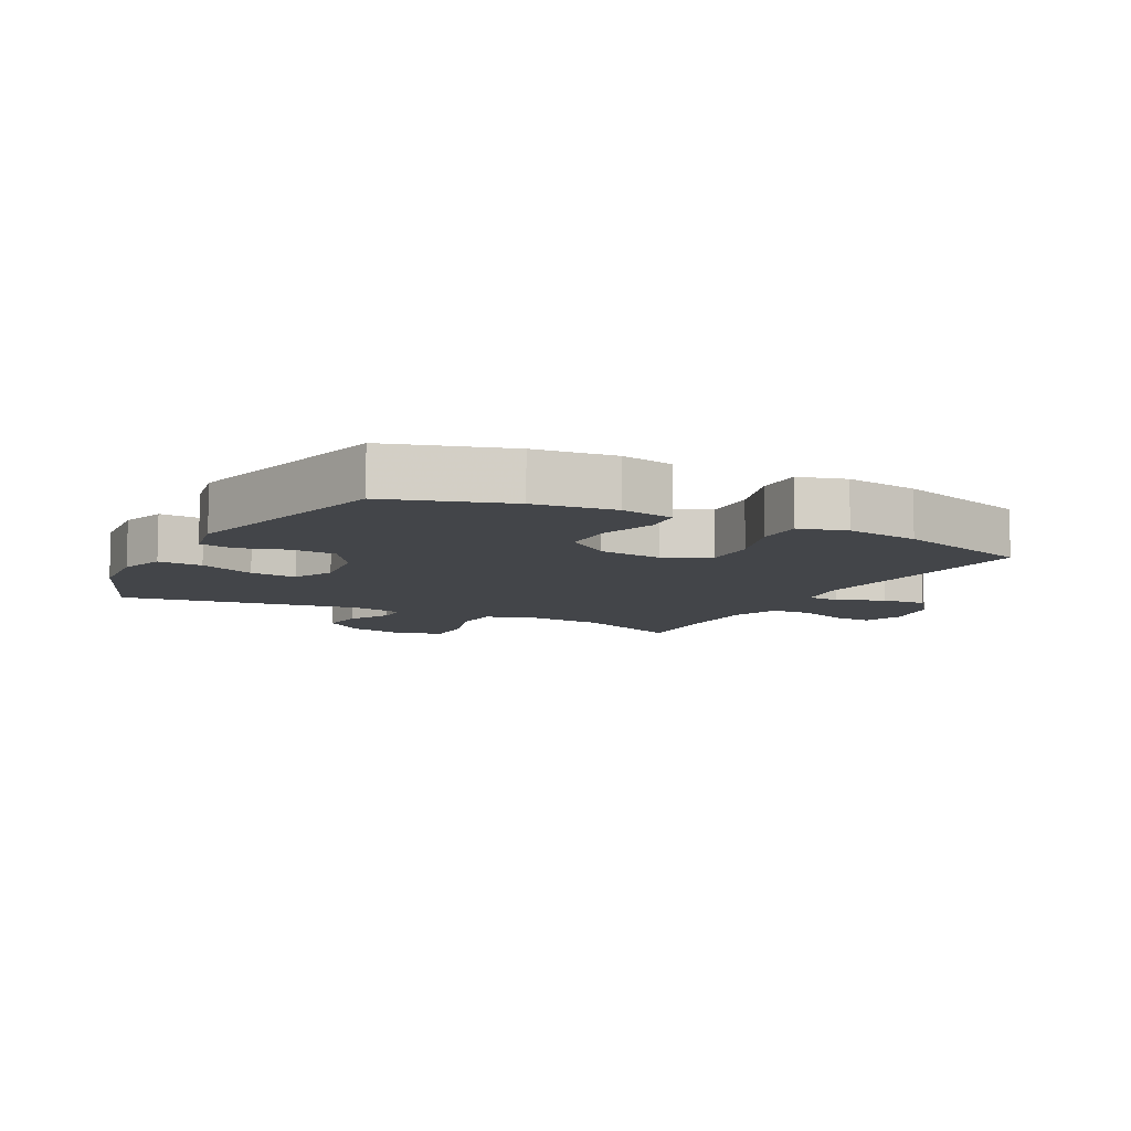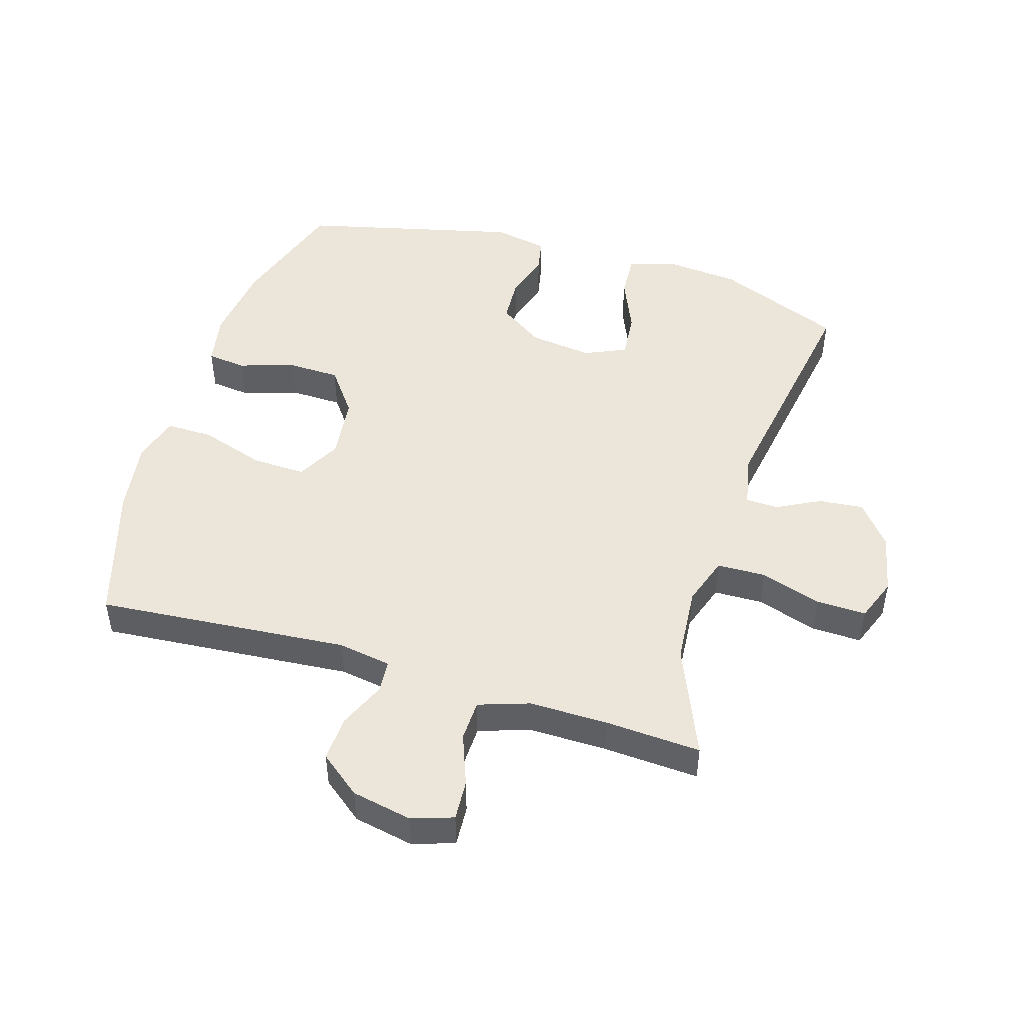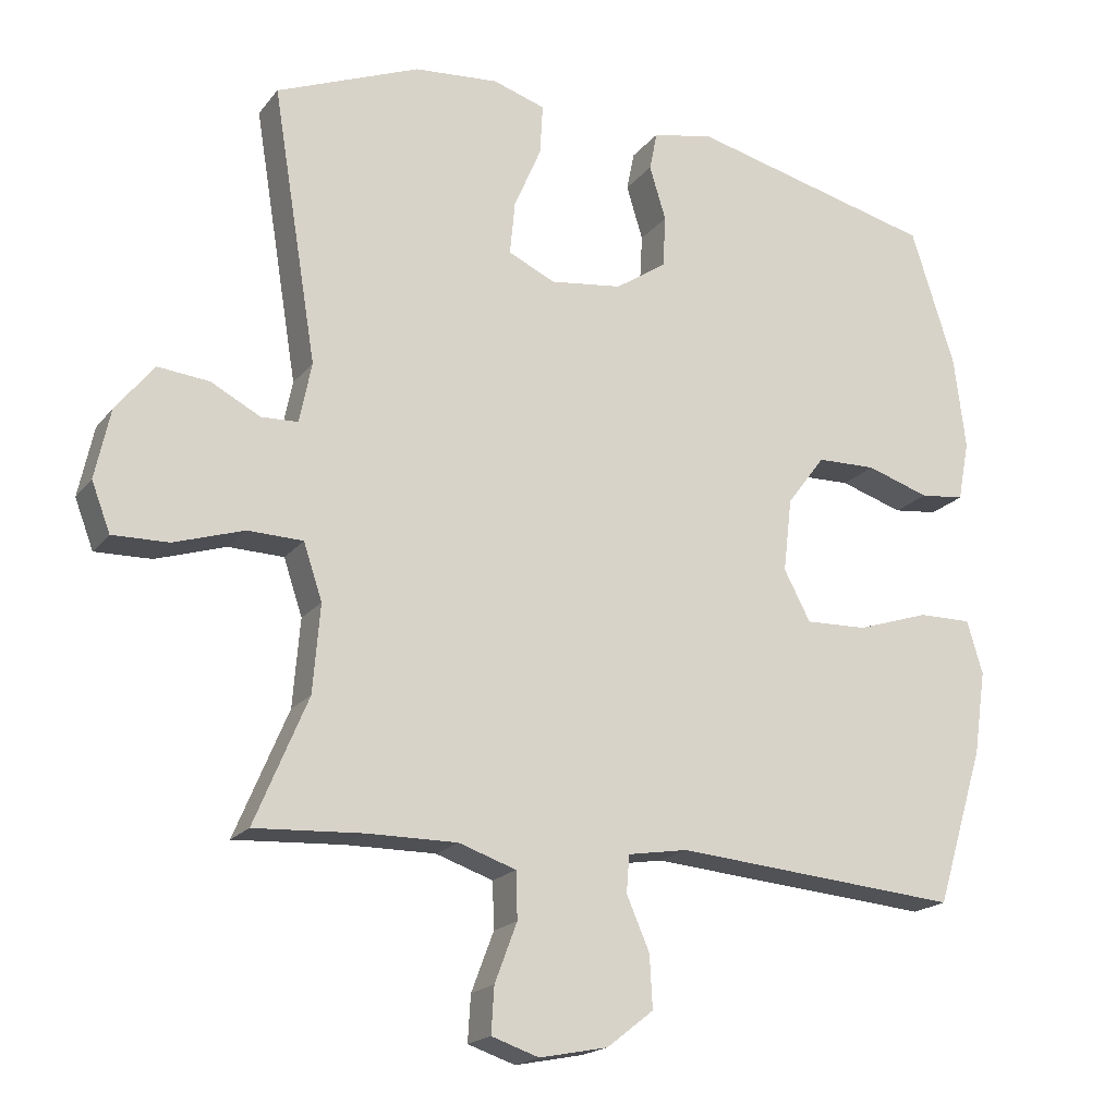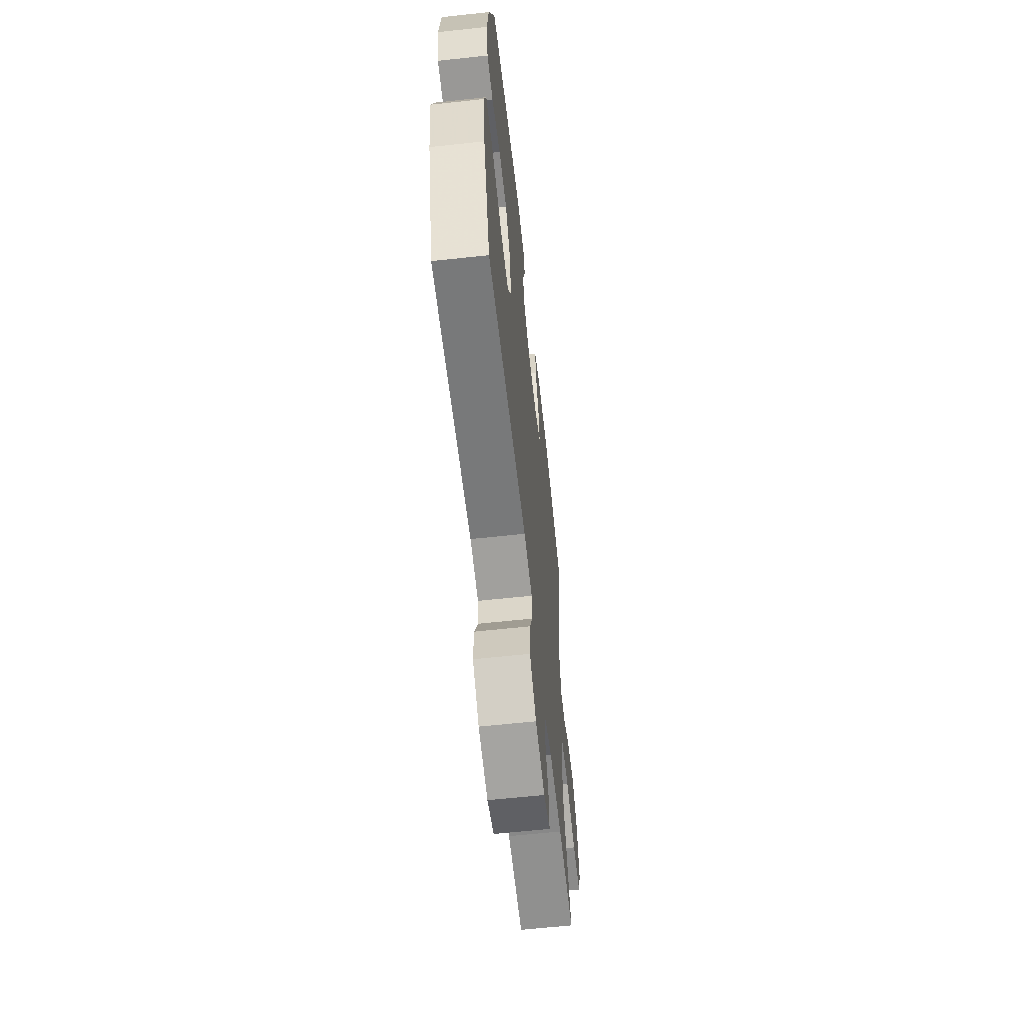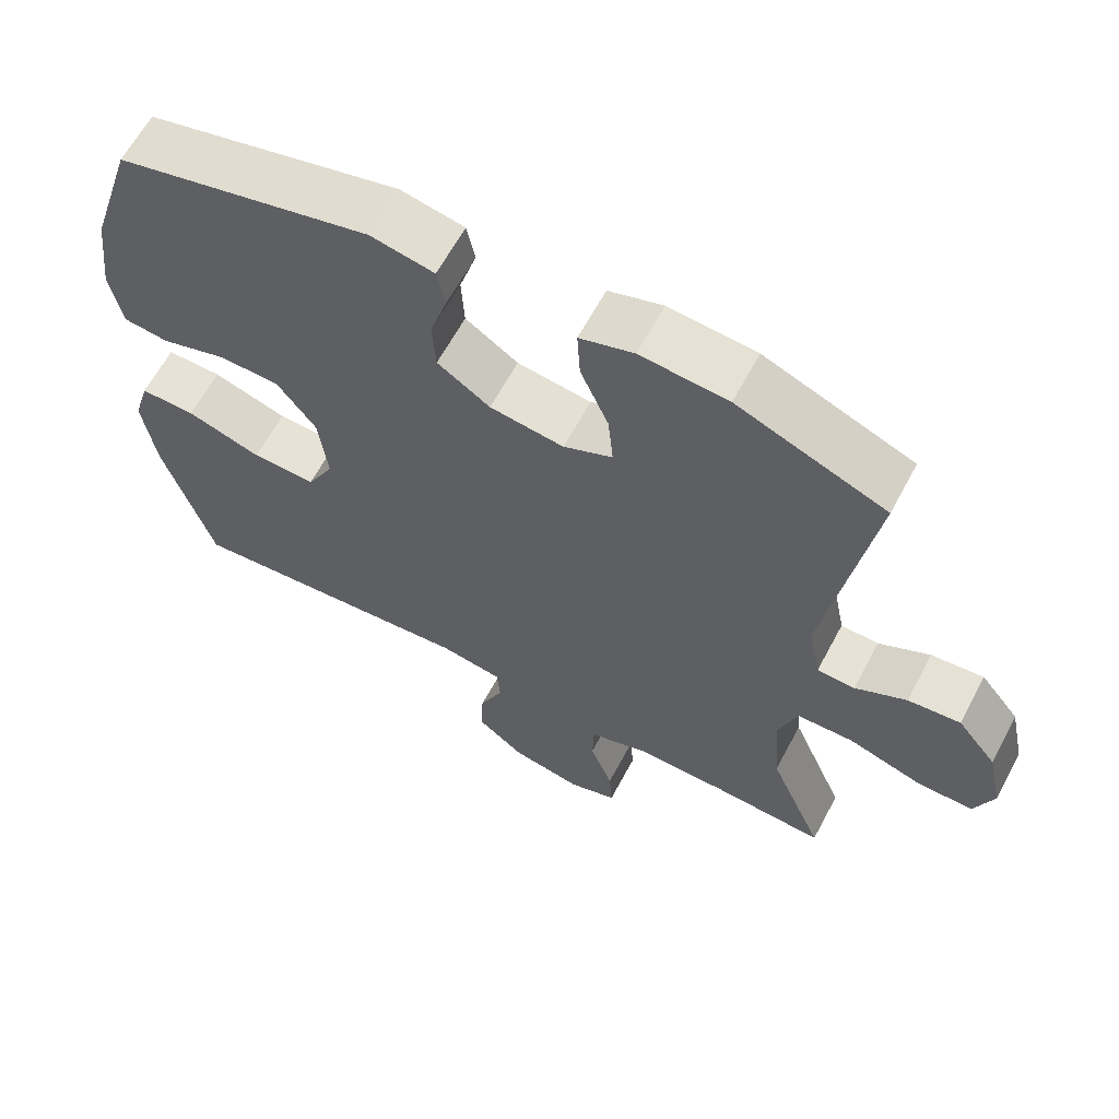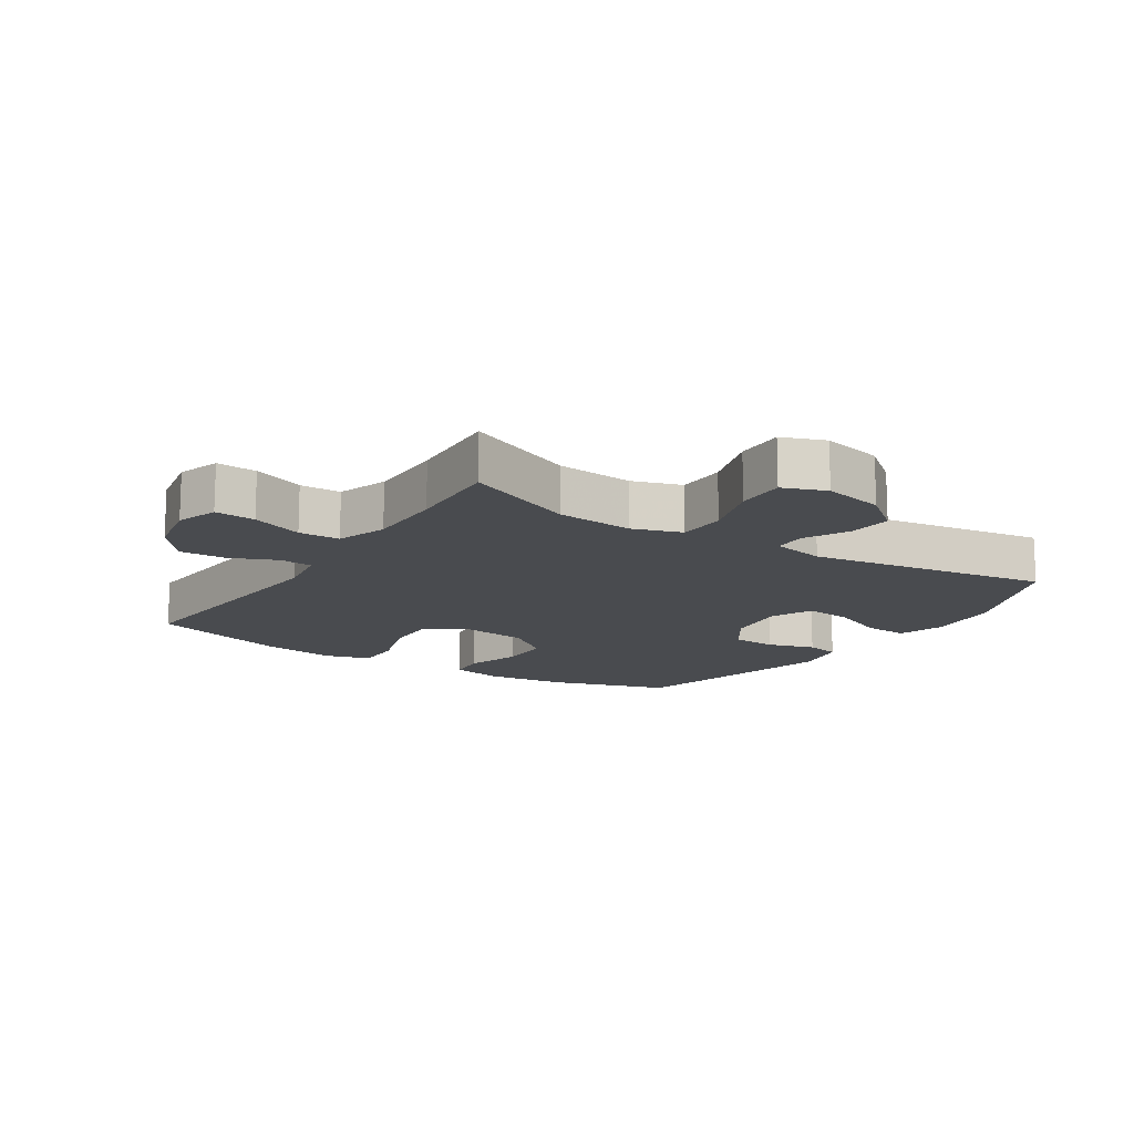
<metadata>
{"format":"obj","ext":"obj","renderer":"f3d","projection":"perspective","resolution":1024,"background":"white","views":[{"elev":-8.7,"azim":62.1,"up":"+Y"},{"elev":47.9,"azim":-163.0,"up":"+Y"},{"elev":-18.9,"azim":-26.2,"up":"+Z"},{"elev":-62.3,"azim":96.3,"up":"+Z"},{"elev":63.3,"azim":-151.9,"up":"+Z"},{"elev":-14.2,"azim":-123.1,"up":"+Y"}]}
</metadata>
<code>
v 0.5 0.07 -0.5
v 0.101 0.07 -0.467
v 0.017 0.07 -0.481
v 0.013 0.07 -0.533
v 0.045 0.07 -0.607
v 0.049 0.07 -0.68
v -0.016 0.07 -0.731
v -0.111 0.07 -0.75
v -0.177 0.07 -0.728
v -0.173 0.07 -0.664
v -0.142 0.07 -0.582
v -0.144 0.07 -0.517
v -0.224 0.07 -0.49
v -0.348 0.07 -0.491
v -0.5 0.07 -0.5
v -0.426 0.07 -0.324
v -0.416 0.07 -0.202
v -0.442 0.07 -0.124
v -0.519 0.07 -0.122
v -0.616 0.07 -0.153
v -0.694 0.07 -0.155
v -0.72 0.07 -0.087
v -0.699 0.07 0.01
v -0.646 0.07 0.076
v -0.575 0.07 0.069
v -0.506 0.07 0.033
v -0.455 0.07 0.035
v -0.438 0.07 0.119
v -0.5 0.07 0.5
v -0.3 0.07 0.581
v -0.182 0.07 0.591
v -0.109 0.07 0.568
v -0.113 0.07 0.498
v -0.151 0.07 0.409
v -0.158 0.07 0.335
v -0.092 0.07 0.305
v 0.008 0.07 0.318
v 0.079 0.07 0.366
v 0.083 0.07 0.438
v 0.06 0.07 0.513
v 0.071 0.07 0.567
v 0.157 0.07 0.584
v 0.5 0.07 0.5
v 0.561 0.07 0.309
v 0.577 0.07 0.181
v 0.561 0.07 0.097
v 0.499 0.07 0.09
v 0.411 0.07 0.118
v 0.328 0.07 0.116
v 0.275 0.07 0.045
v 0.263 0.07 -0.057
v 0.3 0.07 -0.127
v 0.386 0.07 -0.124
v 0.487 0.07 -0.091
v 0.562 0.07 -0.09
v 0.584 0.07 -0.164
v 0.567 0.07 -0.281
v 0.5 0 -0.5
v 0.101 0 -0.467
v 0.017 0 -0.481
v 0.013 0 -0.533
v 0.045 0 -0.607
v 0.049 0 -0.68
v -0.016 0 -0.731
v -0.111 0 -0.75
v -0.177 0 -0.728
v -0.173 0 -0.664
v -0.142 0 -0.582
v -0.144 0 -0.517
v -0.224 0 -0.49
v -0.348 0 -0.491
v -0.5 0 -0.5
v -0.426 0 -0.324
v -0.416 0 -0.202
v -0.442 0 -0.124
v -0.519 0 -0.122
v -0.616 0 -0.153
v -0.694 0 -0.155
v -0.72 0 -0.087
v -0.699 0 0.01
v -0.646 0 0.076
v -0.575 0 0.069
v -0.506 0 0.033
v -0.455 0 0.035
v -0.438 0 0.119
v -0.5 0 0.5
v -0.3 0 0.581
v -0.182 0 0.591
v -0.109 0 0.568
v -0.113 0 0.498
v -0.151 0 0.409
v -0.158 0 0.335
v -0.092 0 0.305
v 0.008 0 0.318
v 0.079 0 0.366
v 0.083 0 0.438
v 0.06 0 0.513
v 0.071 0 0.567
v 0.157 0 0.584
v 0.5 0 0.5
v 0.561 0 0.309
v 0.577 0 0.181
v 0.561 0 0.097
v 0.499 0 0.09
v 0.411 0 0.118
v 0.328 0 0.116
v 0.275 0 0.045
v 0.263 0 -0.057
v 0.3 0 -0.127
v 0.386 0 -0.124
v 0.487 0 -0.091
v 0.562 0 -0.09
v 0.584 0 -0.164
v 0.567 0 -0.281
f 56 57 1 2
f 53 54 55 56
f 52 53 56 2
f 51 52 2 3
f 50 51 3
f 45 46 47 48
f 45 48 49
f 44 45 49
f 43 44 49
f 42 43 49 50
f 39 40 41 42
f 38 39 42 50
f 31 32 33 34
f 31 34 35
f 28 29 30 31
f 27 28 31 35
f 23 24 25 26
f 23 26 27
f 22 23 27
f 19 20 21 22
f 18 19 22 27
f 17 18 27 35
f 14 15 16
f 13 14 16 17
f 12 13 17 35
f 8 9 10 11
f 4 5 6 7
f 3 4 7 8
f 37 38 50 3
f 11 12 35 36
f 11 36 37
f 3 8 11 37
f 59 58 114 113
f 113 112 111 110
f 59 113 110 109
f 60 59 109 108
f 60 108 107
f 105 104 103 102
f 106 105 102
f 106 102 101
f 106 101 100
f 107 106 100 99
f 99 98 97 96
f 107 99 96 95
f 91 90 89 88
f 92 91 88
f 88 87 86 85
f 92 88 85 84
f 83 82 81 80
f 84 83 80
f 84 80 79
f 79 78 77 76
f 84 79 76 75
f 92 84 75 74
f 73 72 71
f 74 73 71 70
f 92 74 70 69
f 68 67 66 65
f 64 63 62 61
f 65 64 61 60
f 60 107 95 94
f 93 92 69 68
f 94 93 68
f 94 68 65 60
f 1 58 59 2
f 2 59 60 3
f 3 60 61 4
f 4 61 62 5
f 5 62 63 6
f 6 63 64 7
f 7 64 65 8
f 8 65 66 9
f 9 66 67 10
f 10 67 68 11
f 11 68 69 12
f 12 69 70 13
f 13 70 71 14
f 14 71 72 15
f 15 72 73 16
f 16 73 74 17
f 17 74 75 18
f 18 75 76 19
f 19 76 77 20
f 20 77 78 21
f 21 78 79 22
f 22 79 80 23
f 23 80 81 24
f 24 81 82 25
f 25 82 83 26
f 26 83 84 27
f 27 84 85 28
f 28 85 86 29
f 29 86 87 30
f 30 87 88 31
f 31 88 89 32
f 32 89 90 33
f 33 90 91 34
f 34 91 92 35
f 35 92 93 36
f 36 93 94 37
f 37 94 95 38
f 38 95 96 39
f 39 96 97 40
f 40 97 98 41
f 41 98 99 42
f 42 99 100 43
f 43 100 101 44
f 44 101 102 45
f 45 102 103 46
f 46 103 104 47
f 47 104 105 48
f 48 105 106 49
f 49 106 107 50
f 50 107 108 51
f 51 108 109 52
f 52 109 110 53
f 53 110 111 54
f 54 111 112 55
f 55 112 113 56
f 56 113 114 57
f 57 114 58 1

</code>
